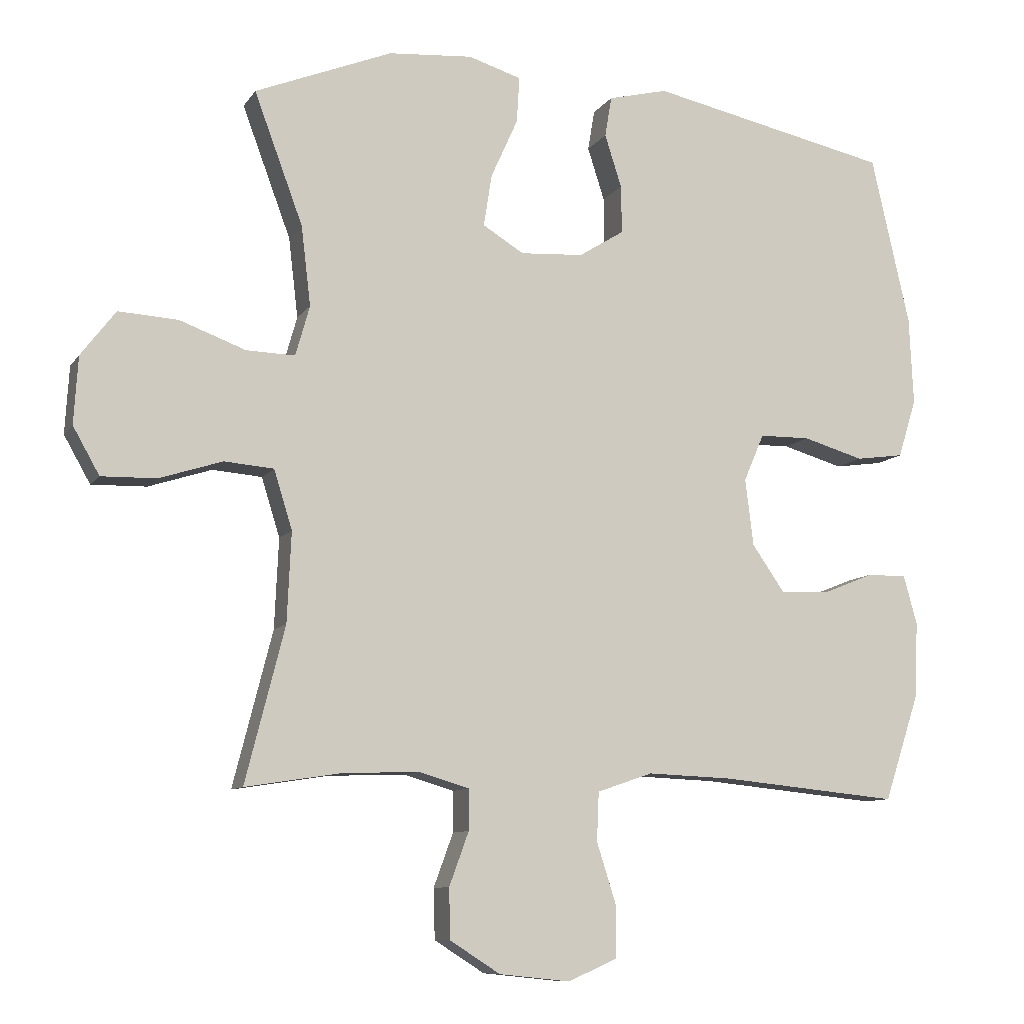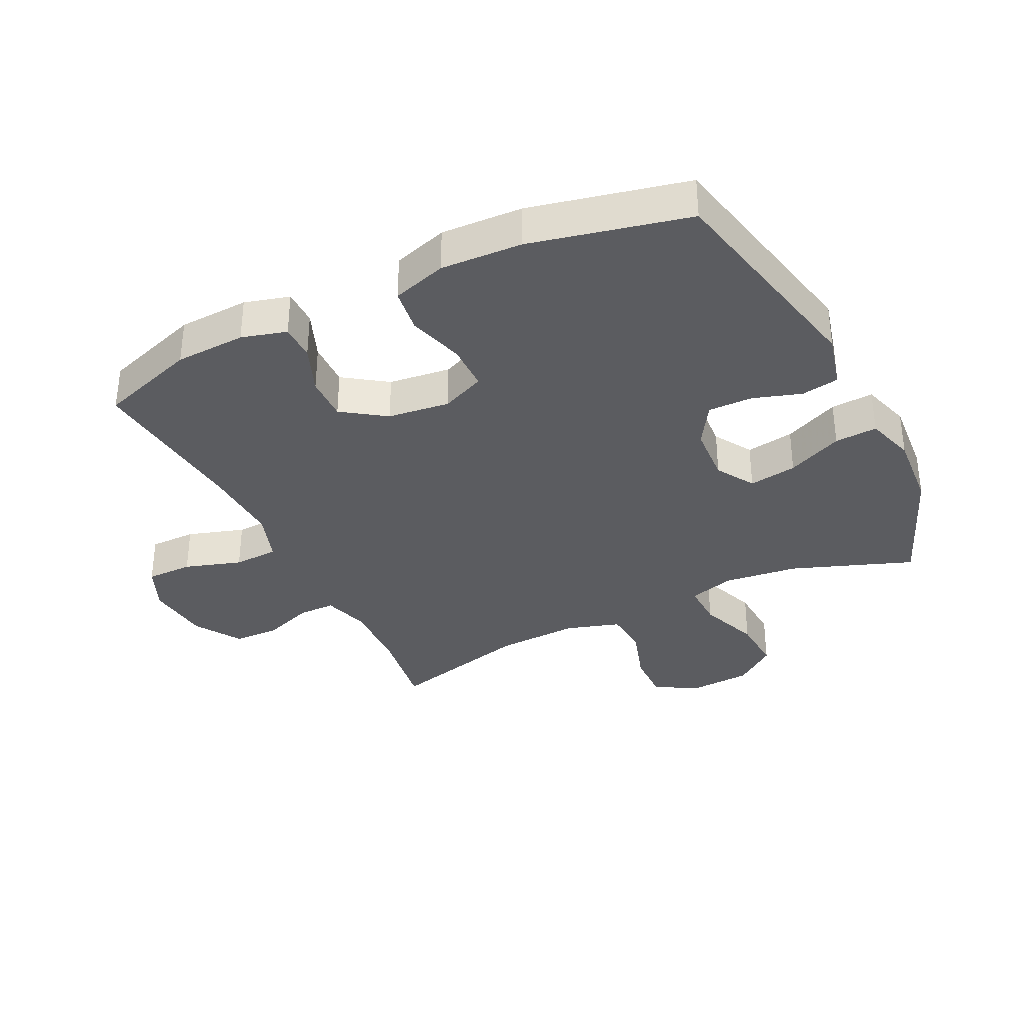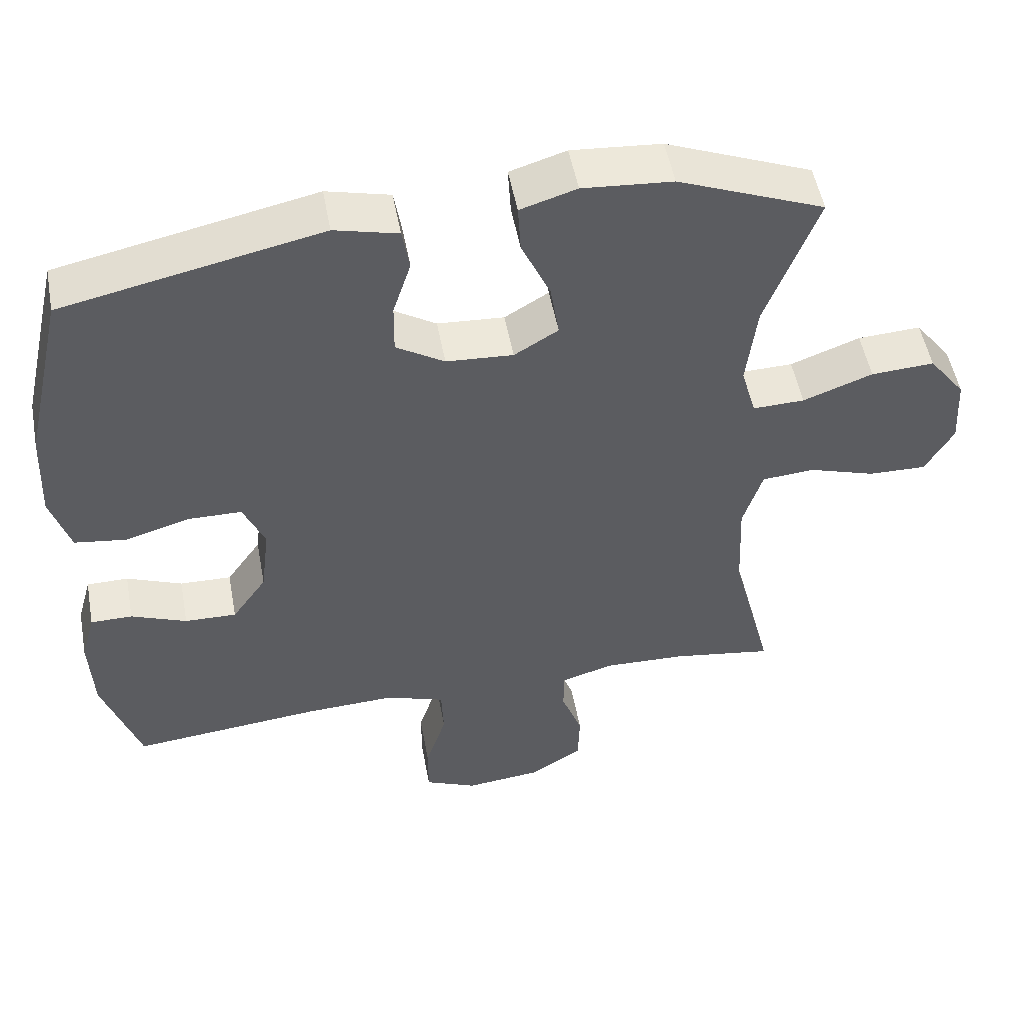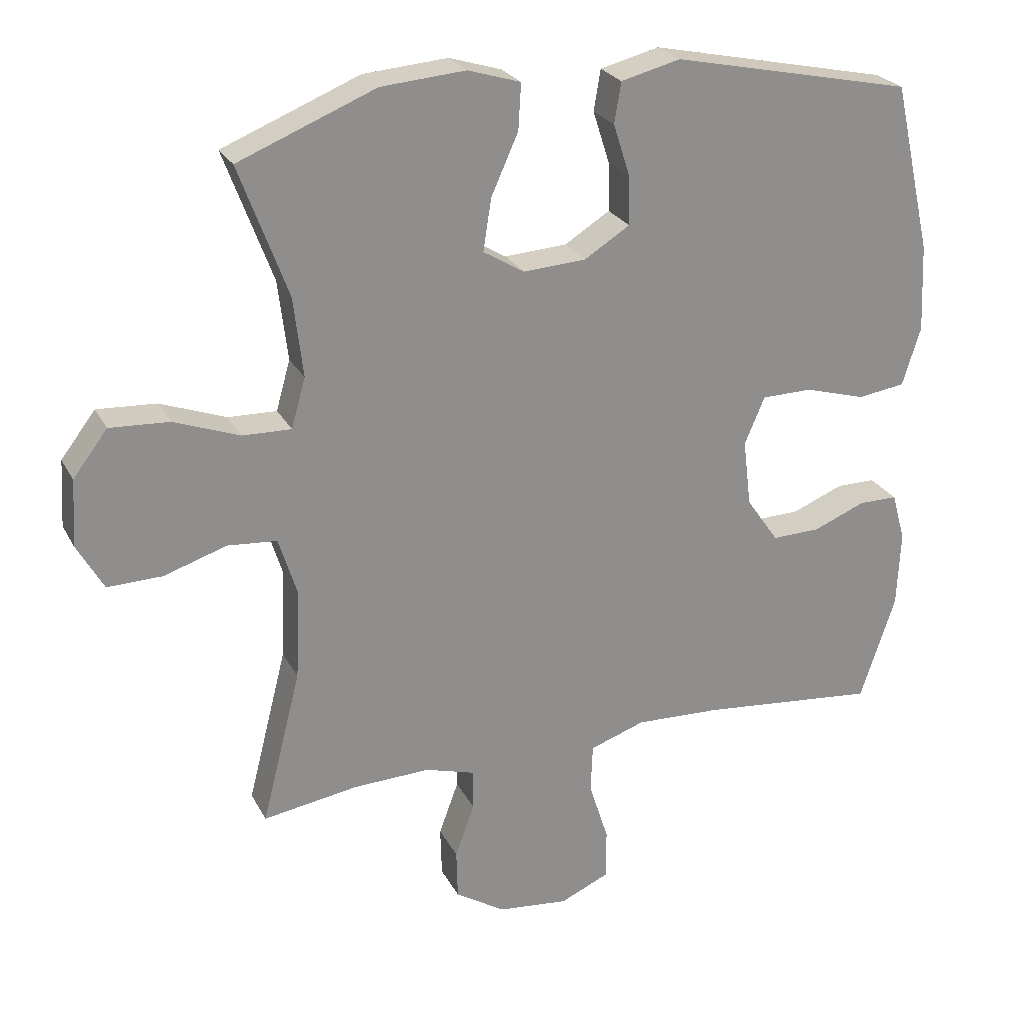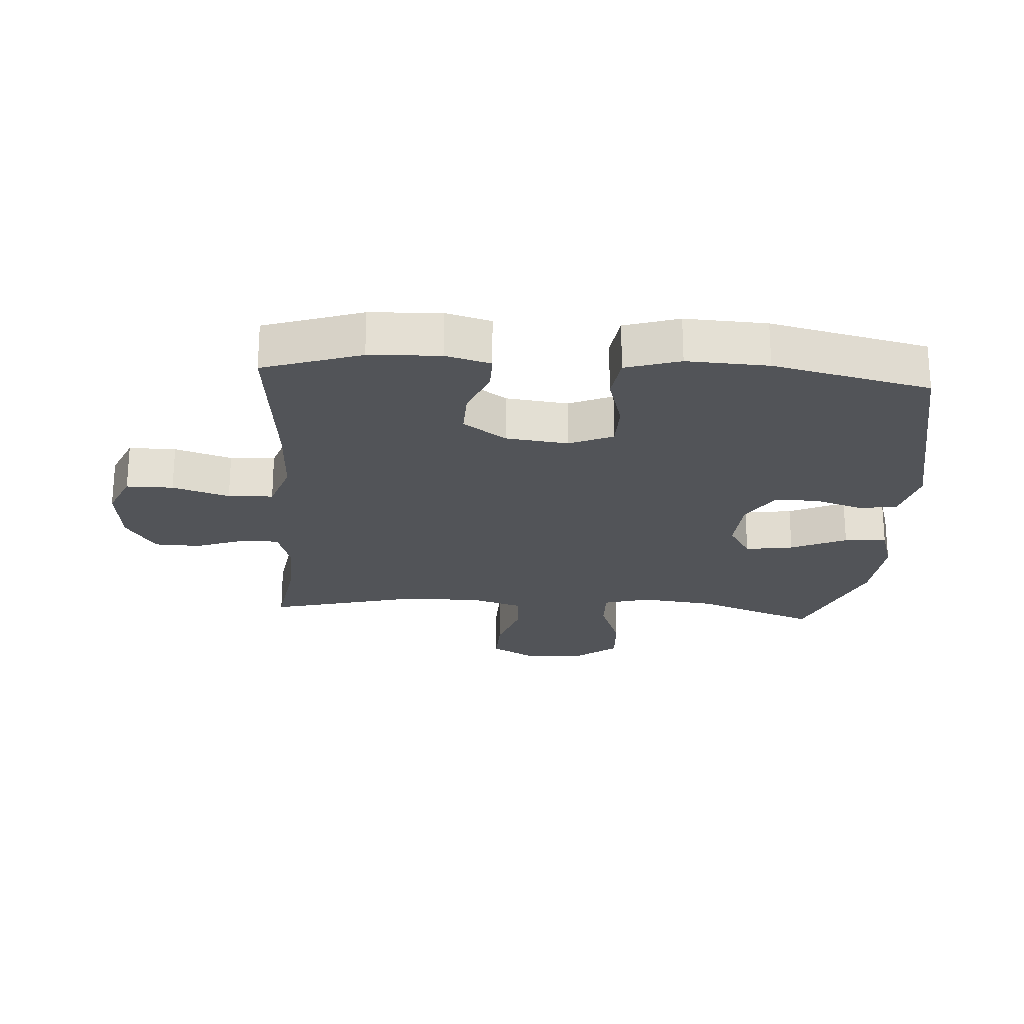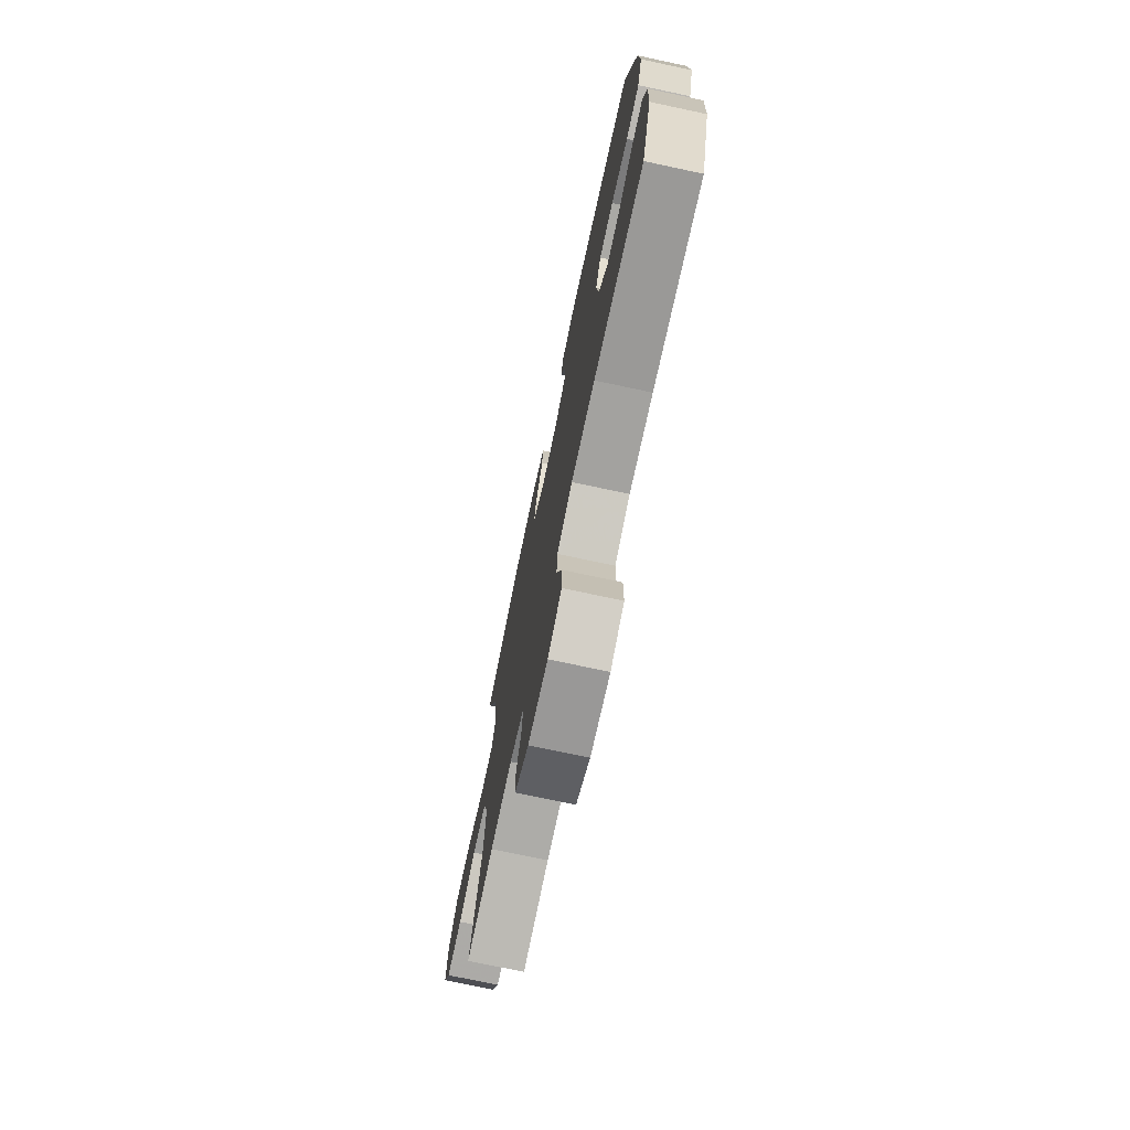
<metadata>
{"format":"obj","ext":"obj","renderer":"f3d","projection":"perspective","resolution":1024,"background":"white","views":[{"elev":-9.4,"azim":160.0,"up":"+Z"},{"elev":-34.6,"azim":-63.8,"up":"+Y"},{"elev":51.7,"azim":-10.5,"up":"+Z"},{"elev":25.0,"azim":157.8,"up":"+Z"},{"elev":-23.1,"azim":-93.8,"up":"+Y"},{"elev":-74.7,"azim":-102.0,"up":"+Z"}]}
</metadata>
<code>
v 0.5 0.07 0.5
v 0.428 0.07 0.306
v 0.414 0.07 0.188
v 0.435 0.07 0.114
v 0.507 0.07 0.116
v 0.604 0.07 0.152
v 0.692 0.07 0.157
v 0.743 0.07 0.09
v 0.749 0.07 -0.009
v 0.71 0.07 -0.078
v 0.629 0.07 -0.076
v 0.536 0.07 -0.046
v 0.463 0.07 -0.052
v 0.436 0.07 -0.139
v 0.442 0.07 -0.272
v 0.5 0.07 -0.5
v 0.359 0.07 -0.478
v 0.245 0.07 -0.474
v 0.171 0.07 -0.496
v 0.171 0.07 -0.556
v 0.2 0.07 -0.635
v 0.198 0.07 -0.709
v 0.124 0.07 -0.756
v 0.019 0.07 -0.767
v -0.054 0.07 -0.735
v -0.054 0.07 -0.66
v -0.025 0.07 -0.569
v -0.028 0.07 -0.497
v -0.11 0.07 -0.469
v -0.236 0.07 -0.474
v -0.5 0.07 -0.5
v -0.552 0.07 -0.343
v -0.557 0.07 -0.23
v -0.537 0.07 -0.158
v -0.479 0.07 -0.158
v -0.402 0.07 -0.189
v -0.33 0.07 -0.191
v -0.282 0.07 -0.122
v -0.27 0.07 -0.023
v -0.3 0.07 0.047
v -0.375 0.07 0.048
v -0.465 0.07 0.022
v -0.536 0.07 0.032
v -0.563 0.07 0.119
v -0.557 0.07 0.249
v -0.5 0.07 0.5
v -0.143 0.07 0.576
v -0.055 0.07 0.554
v -0.045 0.07 0.494
v -0.07 0.07 0.416
v -0.071 0.07 0.345
v -0.004 0.07 0.303
v 0.089 0.07 0.297
v 0.15 0.07 0.334
v 0.138 0.07 0.411
v 0.098 0.07 0.5
v 0.094 0.07 0.568
v 0.172 0.07 0.592
v 0.297 0.07 0.582
v 0.5 0 0.5
v 0.428 0 0.306
v 0.414 0 0.188
v 0.435 0 0.114
v 0.507 0 0.116
v 0.604 0 0.152
v 0.692 0 0.157
v 0.743 0 0.09
v 0.749 0 -0.009
v 0.71 0 -0.078
v 0.629 0 -0.076
v 0.536 0 -0.046
v 0.463 0 -0.052
v 0.436 0 -0.139
v 0.442 0 -0.272
v 0.5 0 -0.5
v 0.359 0 -0.478
v 0.245 0 -0.474
v 0.171 0 -0.496
v 0.171 0 -0.556
v 0.2 0 -0.635
v 0.198 0 -0.709
v 0.124 0 -0.756
v 0.019 0 -0.767
v -0.054 0 -0.735
v -0.054 0 -0.66
v -0.025 0 -0.569
v -0.028 0 -0.497
v -0.11 0 -0.469
v -0.236 0 -0.474
v -0.5 0 -0.5
v -0.552 0 -0.343
v -0.557 0 -0.23
v -0.537 0 -0.158
v -0.479 0 -0.158
v -0.402 0 -0.189
v -0.33 0 -0.191
v -0.282 0 -0.122
v -0.27 0 -0.023
v -0.3 0 0.047
v -0.375 0 0.048
v -0.465 0 0.022
v -0.536 0 0.032
v -0.563 0 0.119
v -0.557 0 0.249
v -0.5 0 0.5
v -0.143 0 0.576
v -0.055 0 0.554
v -0.045 0 0.494
v -0.07 0 0.416
v -0.071 0 0.345
v -0.004 0 0.303
v 0.089 0 0.297
v 0.15 0 0.334
v 0.138 0 0.411
v 0.098 0 0.5
v 0.094 0 0.568
v 0.172 0 0.592
v 0.297 0 0.582
f 59 1 2
f 58 59 2
f 57 58 2
f 56 57 2
f 55 56 2
f 54 55 2 3
f 53 54 3 4
f 52 53 4
f 48 49 50
f 47 48 50
f 46 47 50
f 45 46 50
f 44 45 50
f 43 44 50
f 42 43 50
f 41 42 50
f 40 41 50 51
f 39 40 51 52
f 34 35 36
f 33 34 36
f 32 33 36
f 31 32 36
f 30 31 36
f 29 30 36 37
f 28 29 37 38
f 25 26 27
f 24 25 27
f 23 24 27
f 22 23 27
f 21 22 27
f 20 21 27
f 19 20 27 28
f 39 52 4
f 38 39 4
f 28 38 4
f 19 28 4
f 18 19 4
f 10 11 12
f 9 10 12
f 8 9 12
f 7 8 12
f 6 7 12
f 5 6 12
f 5 12 13
f 4 5 13 14
f 17 18 4 14
f 15 16 17
f 14 15 17
f 61 60 118
f 61 118 117
f 61 117 116
f 61 116 115
f 61 115 114
f 62 61 114 113
f 63 62 113 112
f 63 112 111
f 109 108 107
f 109 107 106
f 109 106 105
f 109 105 104
f 109 104 103
f 109 103 102
f 109 102 101
f 109 101 100
f 110 109 100 99
f 111 110 99 98
f 95 94 93
f 95 93 92
f 95 92 91
f 95 91 90
f 95 90 89
f 96 95 89 88
f 97 96 88 87
f 86 85 84
f 86 84 83
f 86 83 82
f 86 82 81
f 86 81 80
f 86 80 79
f 87 86 79 78
f 63 111 98
f 63 98 97
f 63 97 87
f 63 87 78
f 63 78 77
f 71 70 69
f 71 69 68
f 71 68 67
f 71 67 66
f 71 66 65
f 71 65 64
f 72 71 64
f 73 72 64 63
f 73 63 77 76
f 76 75 74
f 76 74 73
f 1 60 61 2
f 2 61 62 3
f 3 62 63 4
f 4 63 64 5
f 5 64 65 6
f 6 65 66 7
f 7 66 67 8
f 8 67 68 9
f 9 68 69 10
f 10 69 70 11
f 11 70 71 12
f 12 71 72 13
f 13 72 73 14
f 14 73 74 15
f 15 74 75 16
f 16 75 76 17
f 17 76 77 18
f 18 77 78 19
f 19 78 79 20
f 20 79 80 21
f 21 80 81 22
f 22 81 82 23
f 23 82 83 24
f 24 83 84 25
f 25 84 85 26
f 26 85 86 27
f 27 86 87 28
f 28 87 88 29
f 29 88 89 30
f 30 89 90 31
f 31 90 91 32
f 32 91 92 33
f 33 92 93 34
f 34 93 94 35
f 35 94 95 36
f 36 95 96 37
f 37 96 97 38
f 38 97 98 39
f 39 98 99 40
f 40 99 100 41
f 41 100 101 42
f 42 101 102 43
f 43 102 103 44
f 44 103 104 45
f 45 104 105 46
f 46 105 106 47
f 47 106 107 48
f 48 107 108 49
f 49 108 109 50
f 50 109 110 51
f 51 110 111 52
f 52 111 112 53
f 53 112 113 54
f 54 113 114 55
f 55 114 115 56
f 56 115 116 57
f 57 116 117 58
f 58 117 118 59
f 59 118 60 1

</code>
